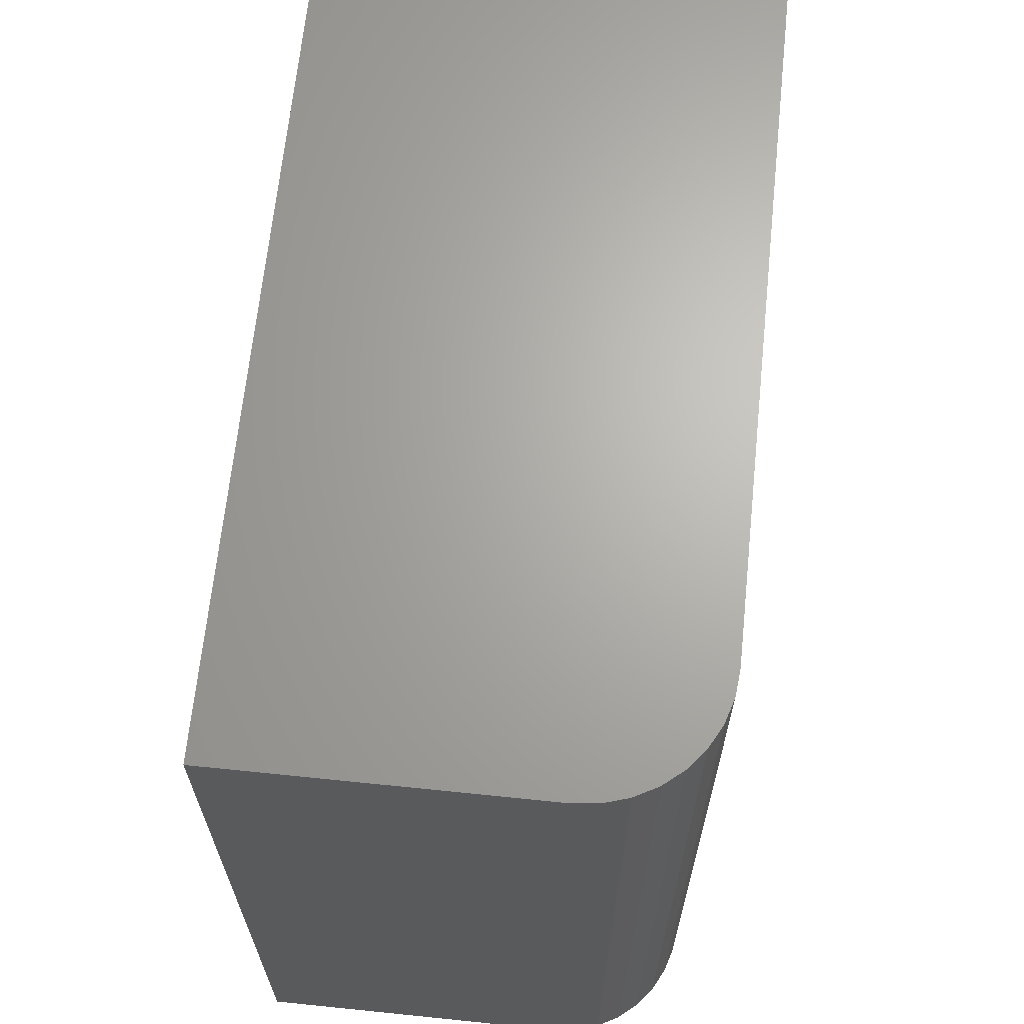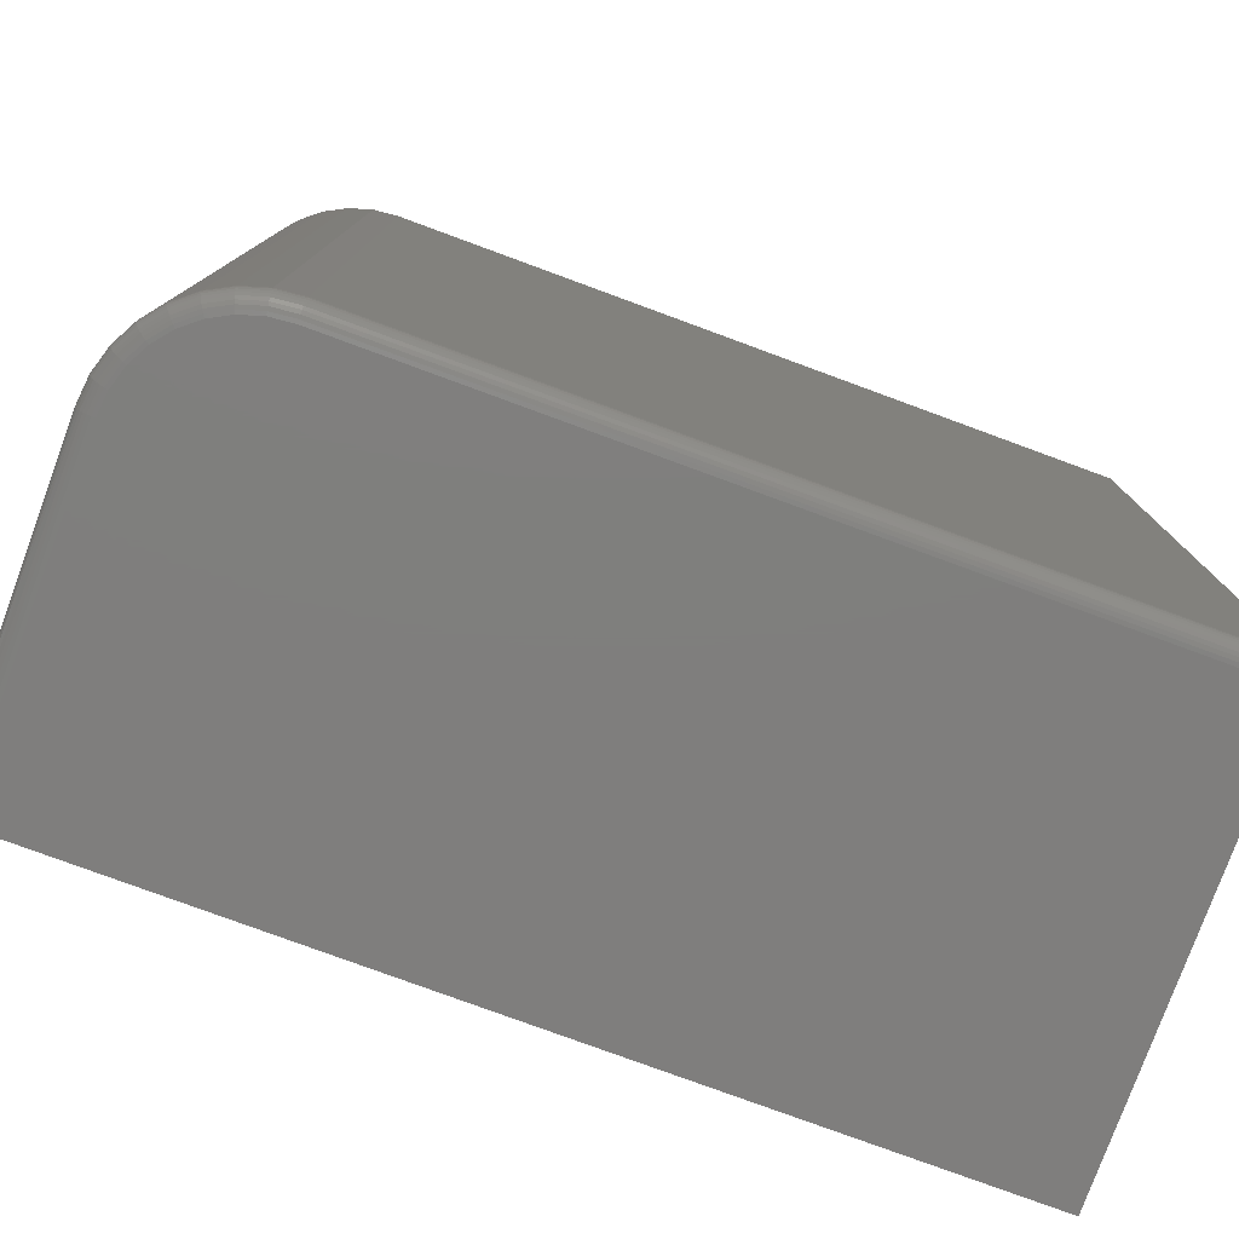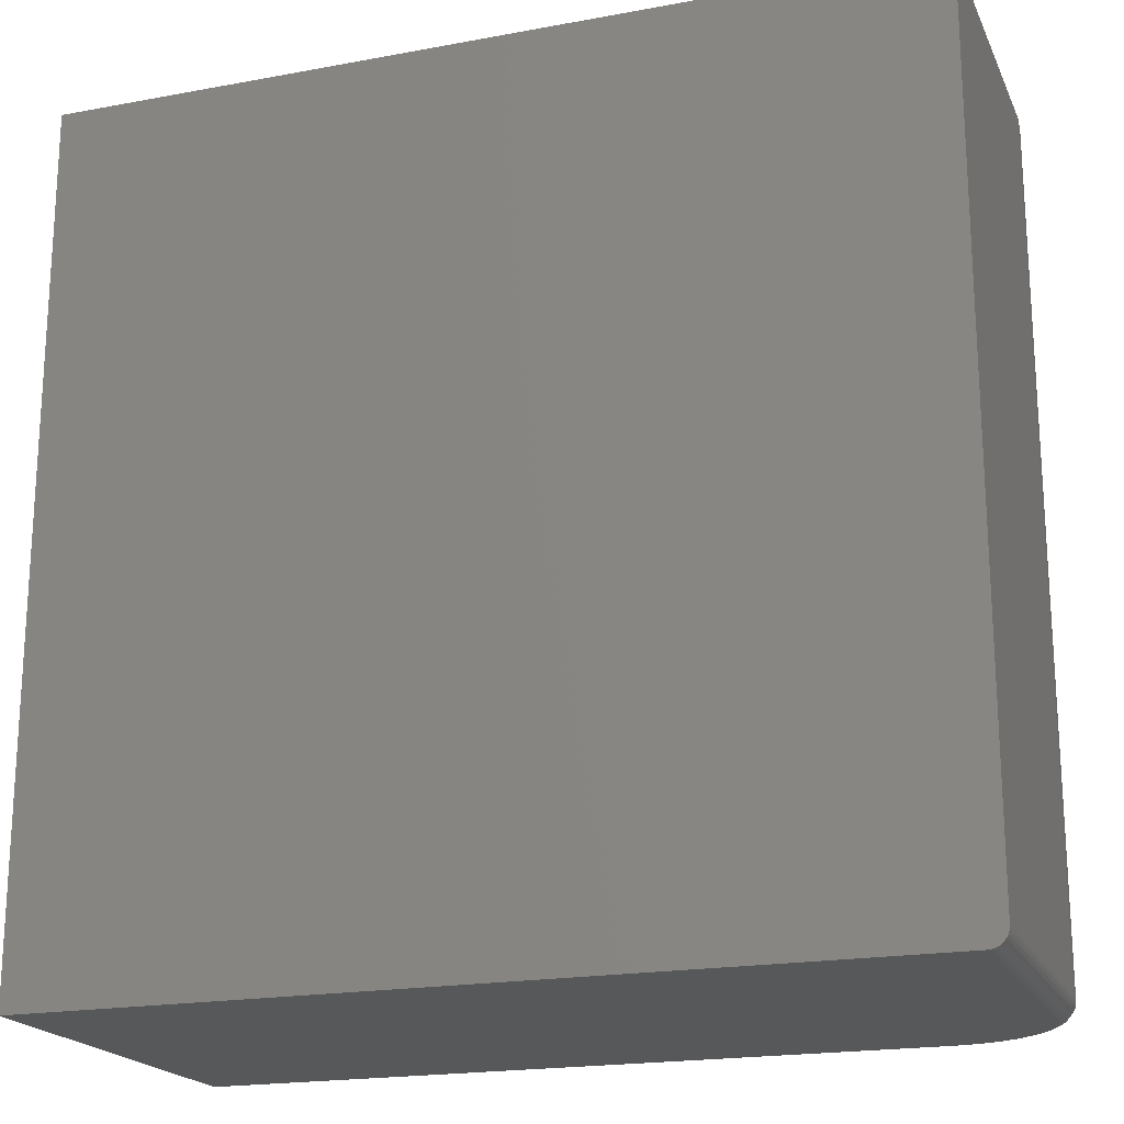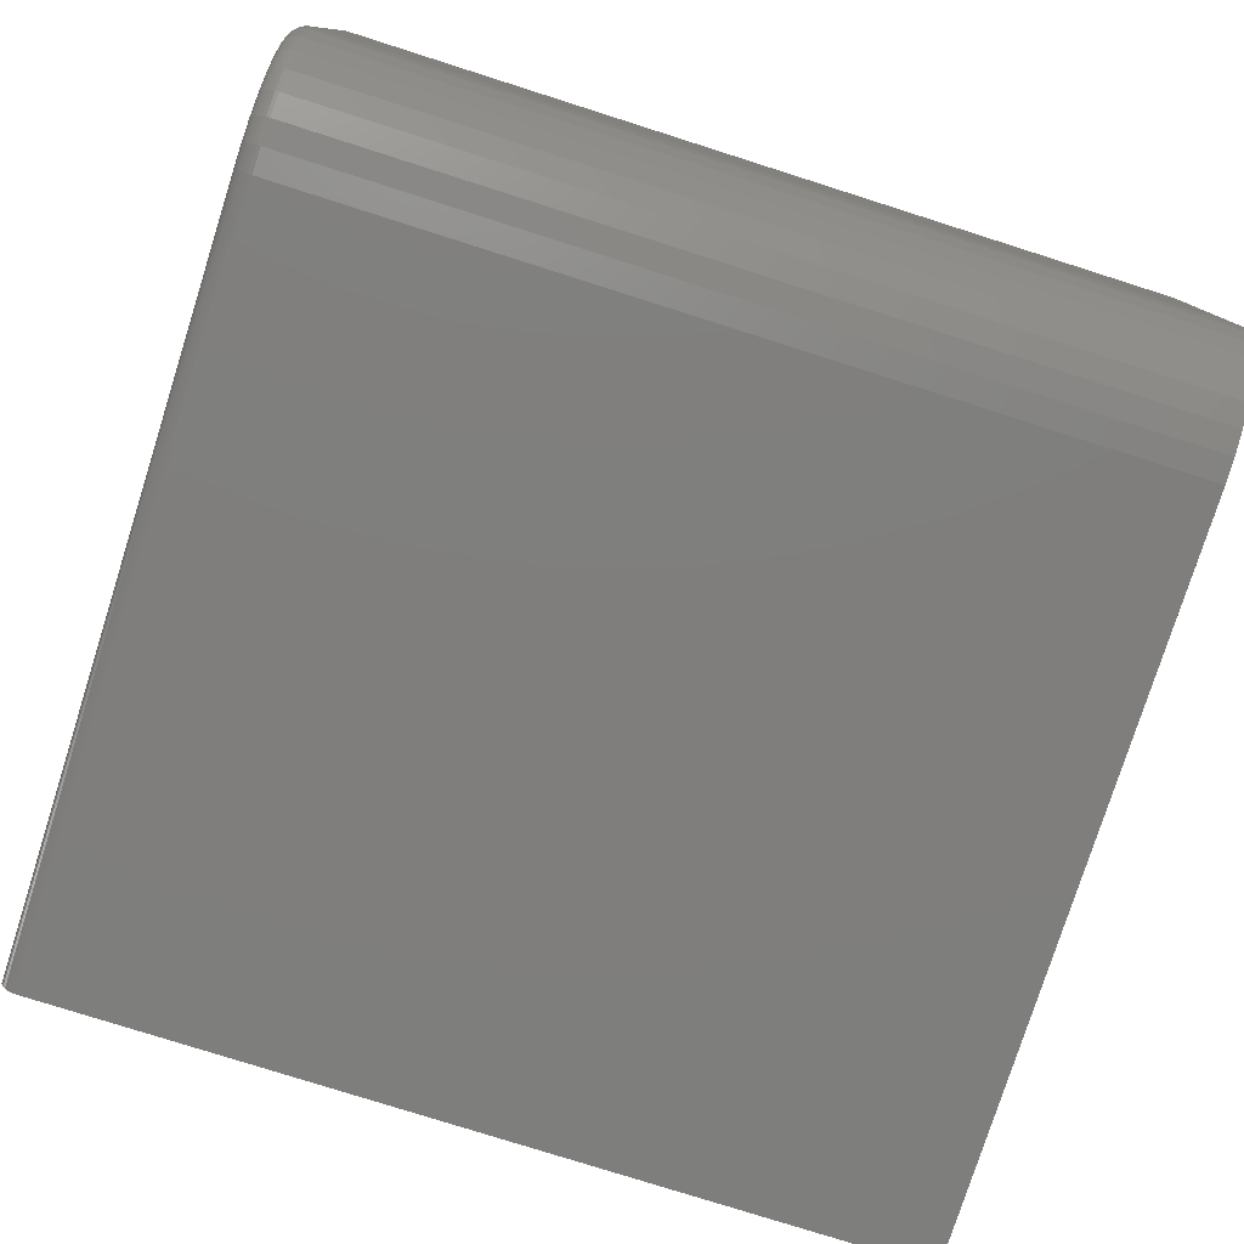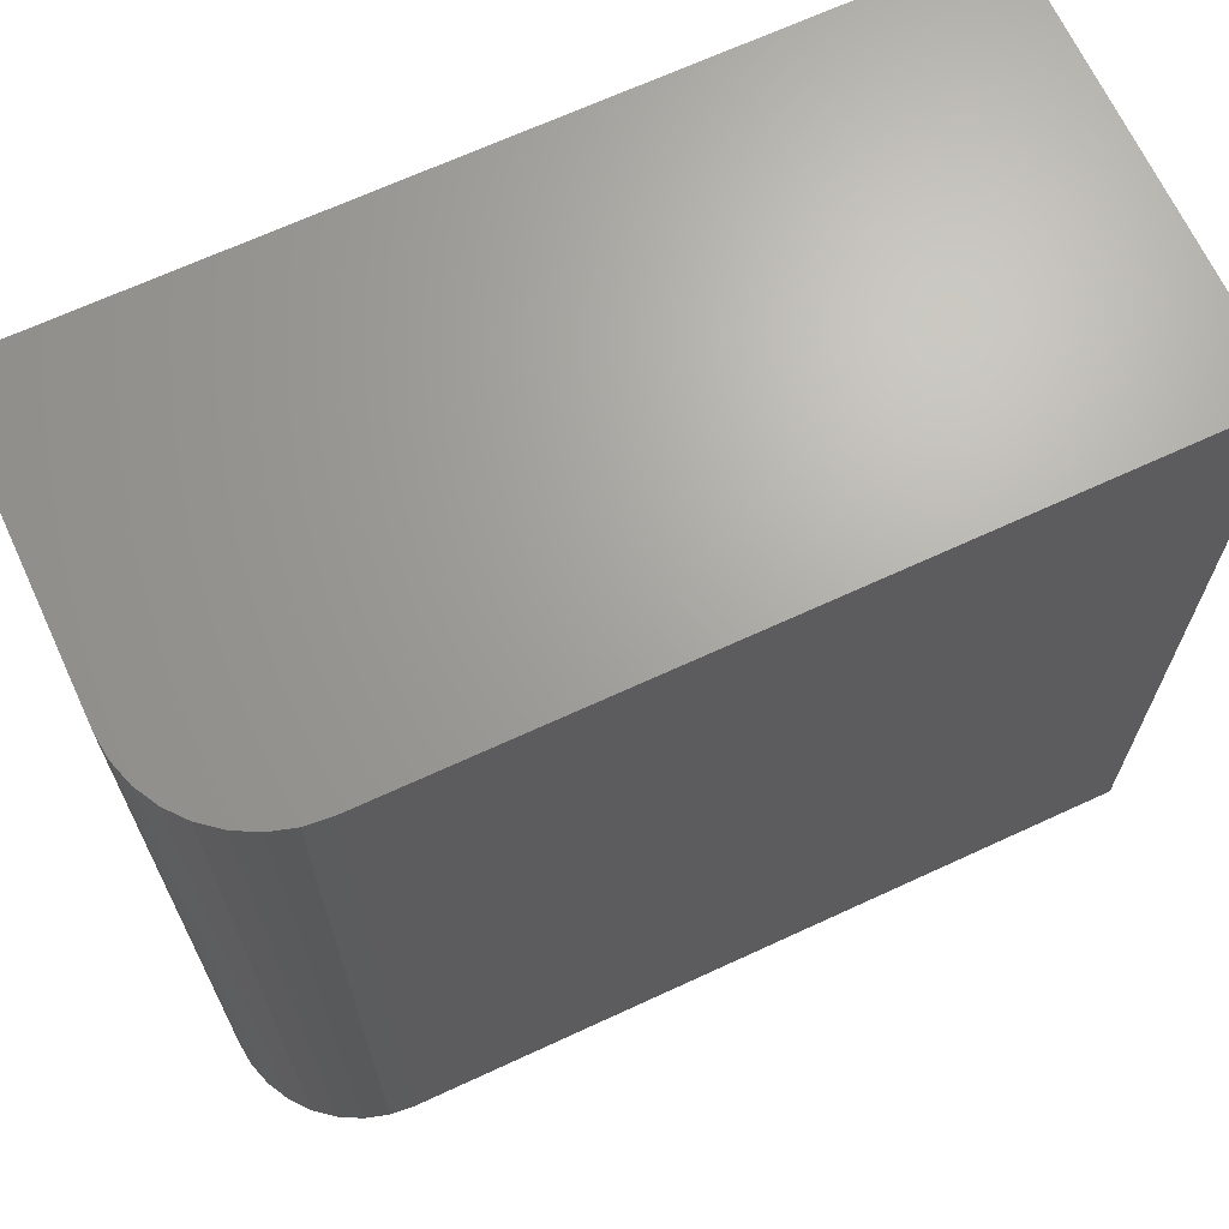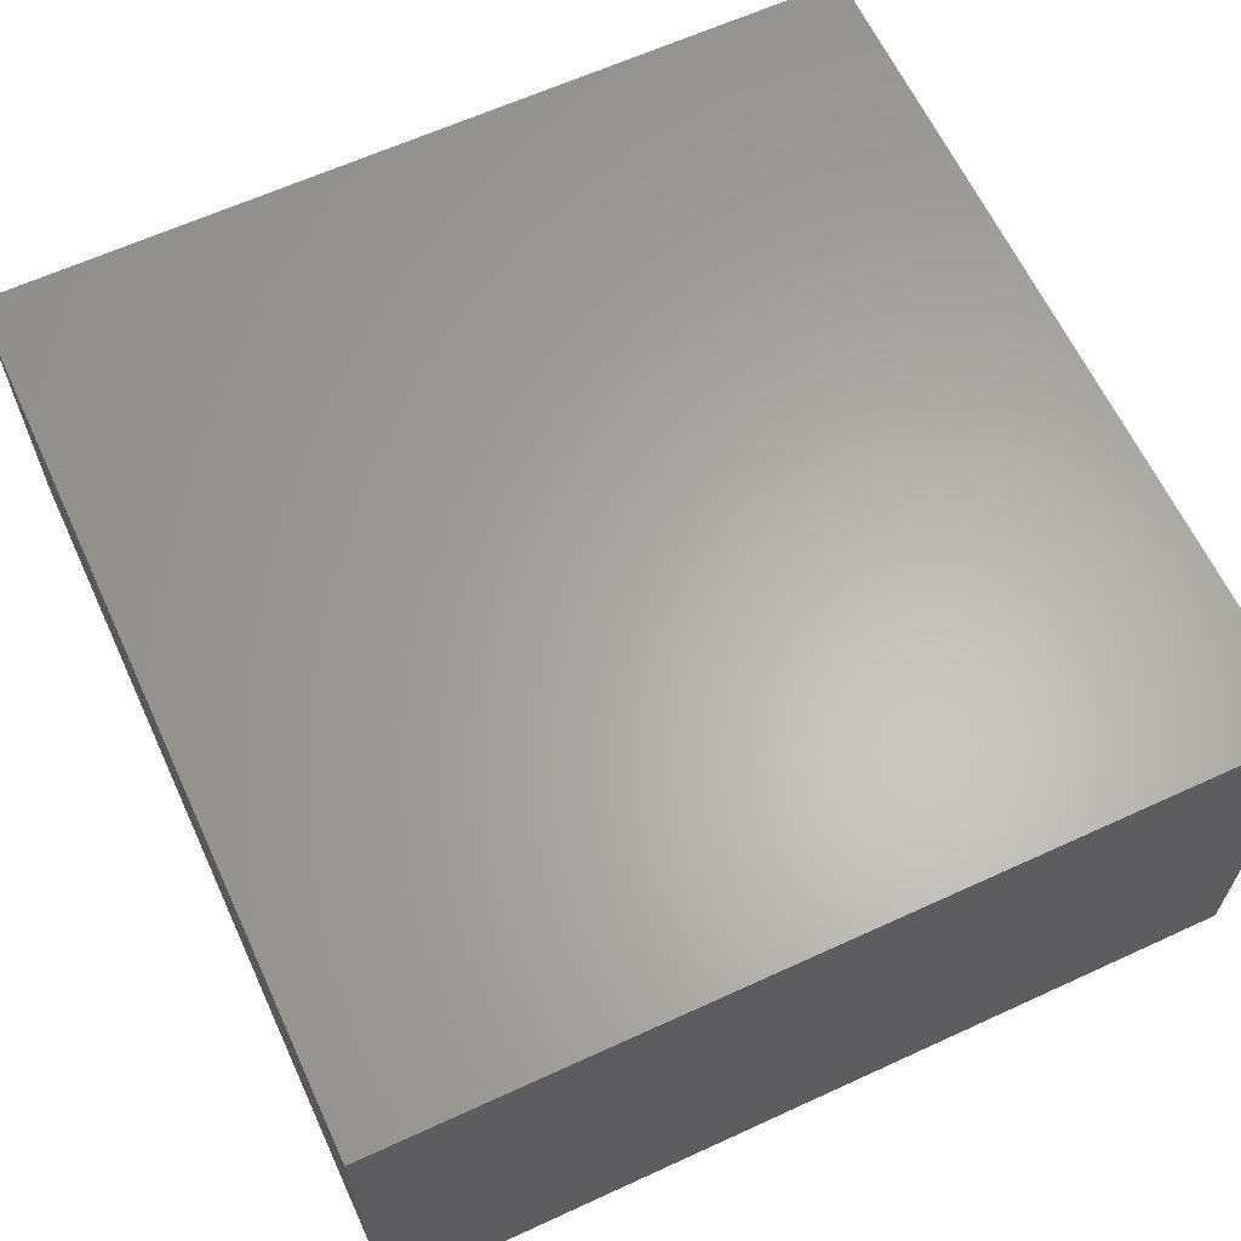
<metadata>
{"format":"stl","ext":"stl","renderer":"f3d","projection":"perspective","resolution":1024,"background":"white","views":[{"elev":66.3,"azim":95.9,"up":"+Y"},{"elev":-78.6,"azim":159.8,"up":"+Y"},{"elev":-19.7,"azim":19.1,"up":"+Y"},{"elev":-78.4,"azim":72.4,"up":"+Z"},{"elev":67.5,"azim":155.1,"up":"+Y"},{"elev":63.3,"azim":155.1,"up":"+Z"}]}
</metadata>
<code>
# stl→obj: 112 verts, 220 faces
v 0.3984 -0.5391 0
v 0.3984 0.5625 0
v 0.4304 -0.5391 0.003152
v 0.4304 0.5625 0.003152
v 0.4612 -0.5391 0.01249
v 0.4612 0.5625 0.01249
v 0.4896 -0.5391 0.02765
v 0.4896 0.5625 0.02765
v 0.5144 -0.5391 0.04805
v 0.5144 0.5625 0.04805
v 0.5349 -0.5391 0.07291
v 0.5349 0.5625 0.07291
v 0.55 -0.5391 0.1013
v 0.55 0.5625 0.1013
v 0.5593 -0.5391 0.1321
v 0.5593 0.5625 0.1321
v 0.5625 -0.5391 0.1641
v 0.5625 0.5625 0.1641
v -0.5625 -0.5391 0
v -0.5625 0.5625 0
v 0.5625 -0.5391 0.5625
v 0.5625 0.5625 0.5625
v 0.5391 -0.5625 0.5625
v -0.5625 -0.5625 0.5625
v -0.5625 -0.5625 0.02344
v 0.3984 -0.5625 0.02344
v 0.4259 -0.5625 0.02614
v 0.4523 -0.5625 0.03414
v 0.4766 -0.5625 0.04714
v 0.4979 -0.5625 0.06463
v 0.5154 -0.5625 0.08594
v 0.5284 -0.5625 0.1102
v 0.5364 -0.5625 0.1366
v 0.5391 -0.5625 0.1641
v 0.548 -0.5607 0.5625
v 0.5436 -0.562 0.5625
v 0.5586 -0.5521 0.5625
v 0.5607 -0.548 0.5625
v 0.5521 -0.5586 0.5625
v 0.5556 -0.5556 0.5625
v -0.5625 0.5625 0.5625
v 0.562 -0.5436 0.5625
v -0.5625 -0.5607 0.01447
v -0.5625 -0.562 0.01887
v -0.5625 -0.5436 0.0004503
v -0.5625 -0.548 0.001784
v -0.5625 -0.5521 0.00395
v -0.5625 -0.5556 0.006865
v -0.5625 -0.5586 0.01042
v 0.3984 -0.5436 0.0004503
v 0.3984 -0.548 0.001784
v 0.3984 -0.5521 0.00395
v 0.3984 -0.5556 0.006865
v 0.3984 -0.5586 0.01042
v 0.3984 -0.5607 0.01447
v 0.3984 -0.562 0.01887
v 0.562 -0.5436 0.1641
v 0.5607 -0.548 0.1641
v 0.5586 -0.5521 0.1641
v 0.5556 -0.5556 0.1641
v 0.5521 -0.5586 0.1641
v 0.548 -0.5607 0.1641
v 0.5436 -0.562 0.1641
v 0.5408 -0.562 0.1357
v 0.5452 -0.5607 0.1349
v 0.5491 -0.5586 0.1341
v 0.5526 -0.5556 0.1334
v 0.5555 -0.5521 0.1328
v 0.5576 -0.548 0.1324
v 0.5589 -0.5436 0.1321
v 0.4268 -0.562 0.02166
v 0.4276 -0.5607 0.01734
v 0.4284 -0.5586 0.01337
v 0.4291 -0.5556 0.009885
v 0.4297 -0.5521 0.007026
v 0.4301 -0.548 0.004902
v 0.4304 -0.5436 0.003594
v 0.454 -0.562 0.02992
v 0.4557 -0.5607 0.02586
v 0.4572 -0.5586 0.02211
v 0.4586 -0.5556 0.01883
v 0.4597 -0.5521 0.01614
v 0.4605 -0.548 0.01414
v 0.461 -0.5436 0.0129
v 0.4791 -0.562 0.04334
v 0.4815 -0.5607 0.03968
v 0.4838 -0.5586 0.03631
v 0.4858 -0.5556 0.03336
v 0.4874 -0.5521 0.03093
v 0.4886 -0.548 0.02913
v 0.4893 -0.5436 0.02802
v 0.5011 -0.562 0.06139
v 0.5042 -0.5607 0.05828
v 0.5071 -0.5586 0.05542
v 0.5096 -0.5556 0.05291
v 0.5117 -0.5521 0.05085
v 0.5132 -0.548 0.04931
v 0.5141 -0.5436 0.04837
v 0.5192 -0.562 0.0834
v 0.5228 -0.5607 0.08095
v 0.5262 -0.5586 0.0787
v 0.5291 -0.5556 0.07673
v 0.5316 -0.5521 0.07511
v 0.5334 -0.548 0.07391
v 0.5345 -0.5436 0.07316
v 0.5326 -0.562 0.1085
v 0.5366 -0.5607 0.1068
v 0.5404 -0.5586 0.1053
v 0.5437 -0.5556 0.1039
v 0.5464 -0.5521 0.1028
v 0.5484 -0.548 0.102
v 0.5496 -0.5436 0.1015
f 1 2 3
f 3 2 4
f 3 4 5
f 5 4 6
f 5 6 7
f 7 6 8
f 7 8 9
f 9 8 10
f 9 10 11
f 11 10 12
f 11 12 13
f 13 12 14
f 13 14 15
f 15 14 16
f 15 16 17
f 17 16 18
f 19 20 1
f 1 20 2
f 21 17 22
f 22 17 18
f 23 24 25
f 23 25 26
f 23 26 27
f 23 27 28
f 23 28 29
f 23 29 30
f 23 30 31
f 23 31 32
f 23 32 33
f 23 33 34
f 23 35 24
f 23 36 35
f 37 38 39
f 39 40 37
f 41 24 42
f 41 42 21
f 41 21 22
f 42 24 35
f 42 35 39
f 42 39 38
f 25 43 44
f 24 41 20
f 24 20 19
f 24 19 45
f 24 45 46
f 24 46 47
f 24 47 48
f 24 48 49
f 24 49 43
f 24 43 25
f 19 1 45
f 45 1 50
f 45 50 46
f 46 50 51
f 46 51 47
f 47 51 52
f 47 52 48
f 48 52 53
f 48 53 49
f 49 53 54
f 49 54 43
f 43 54 55
f 43 55 44
f 44 55 56
f 44 56 25
f 25 56 26
f 17 21 57
f 57 21 42
f 57 42 58
f 58 42 38
f 58 38 59
f 59 38 37
f 59 37 60
f 60 37 40
f 60 40 61
f 61 40 39
f 61 39 62
f 62 39 35
f 62 35 63
f 63 35 36
f 63 36 34
f 34 36 23
f 34 33 63
f 63 33 64
f 63 64 62
f 62 64 65
f 62 65 61
f 61 65 66
f 61 66 60
f 60 66 67
f 60 67 59
f 59 67 68
f 59 68 58
f 58 68 69
f 58 69 57
f 57 69 70
f 57 70 17
f 17 70 15
f 27 26 71
f 71 26 56
f 71 56 72
f 72 56 55
f 72 55 73
f 73 55 54
f 73 54 74
f 74 54 53
f 74 53 75
f 75 53 52
f 75 52 76
f 76 52 51
f 76 51 77
f 77 51 50
f 77 50 3
f 3 50 1
f 28 27 78
f 78 27 71
f 78 71 79
f 79 71 72
f 79 72 80
f 80 72 73
f 80 73 81
f 81 73 74
f 81 74 82
f 82 74 75
f 82 75 83
f 83 75 76
f 83 76 84
f 84 76 77
f 84 77 5
f 5 77 3
f 29 28 85
f 85 28 78
f 85 78 86
f 86 78 79
f 86 79 87
f 87 79 80
f 87 80 88
f 88 80 81
f 88 81 89
f 89 81 82
f 89 82 90
f 90 82 83
f 90 83 91
f 91 83 84
f 91 84 7
f 7 84 5
f 30 29 92
f 92 29 85
f 92 85 93
f 93 85 86
f 93 86 94
f 94 86 87
f 94 87 95
f 95 87 88
f 95 88 96
f 96 88 89
f 96 89 97
f 97 89 90
f 97 90 98
f 98 90 91
f 98 91 9
f 9 91 7
f 31 30 99
f 99 30 92
f 99 92 100
f 100 92 93
f 100 93 101
f 101 93 94
f 101 94 102
f 102 94 95
f 102 95 103
f 103 95 96
f 103 96 104
f 104 96 97
f 104 97 105
f 105 97 98
f 105 98 11
f 11 98 9
f 32 31 106
f 106 31 99
f 106 99 107
f 107 99 100
f 107 100 108
f 108 100 101
f 108 101 109
f 109 101 102
f 109 102 110
f 110 102 103
f 110 103 111
f 111 103 104
f 111 104 112
f 112 104 105
f 112 105 13
f 13 105 11
f 33 32 64
f 64 32 106
f 64 106 65
f 65 106 107
f 65 107 66
f 66 107 108
f 66 108 67
f 67 108 109
f 67 109 68
f 68 109 110
f 68 110 69
f 69 110 111
f 69 111 70
f 70 111 112
f 70 112 15
f 15 112 13
f 18 16 22
f 2 20 41
f 2 41 22
f 2 22 16
f 2 16 14
f 2 14 12
f 2 12 10
f 2 10 8
f 2 8 6
f 2 6 4

</code>
